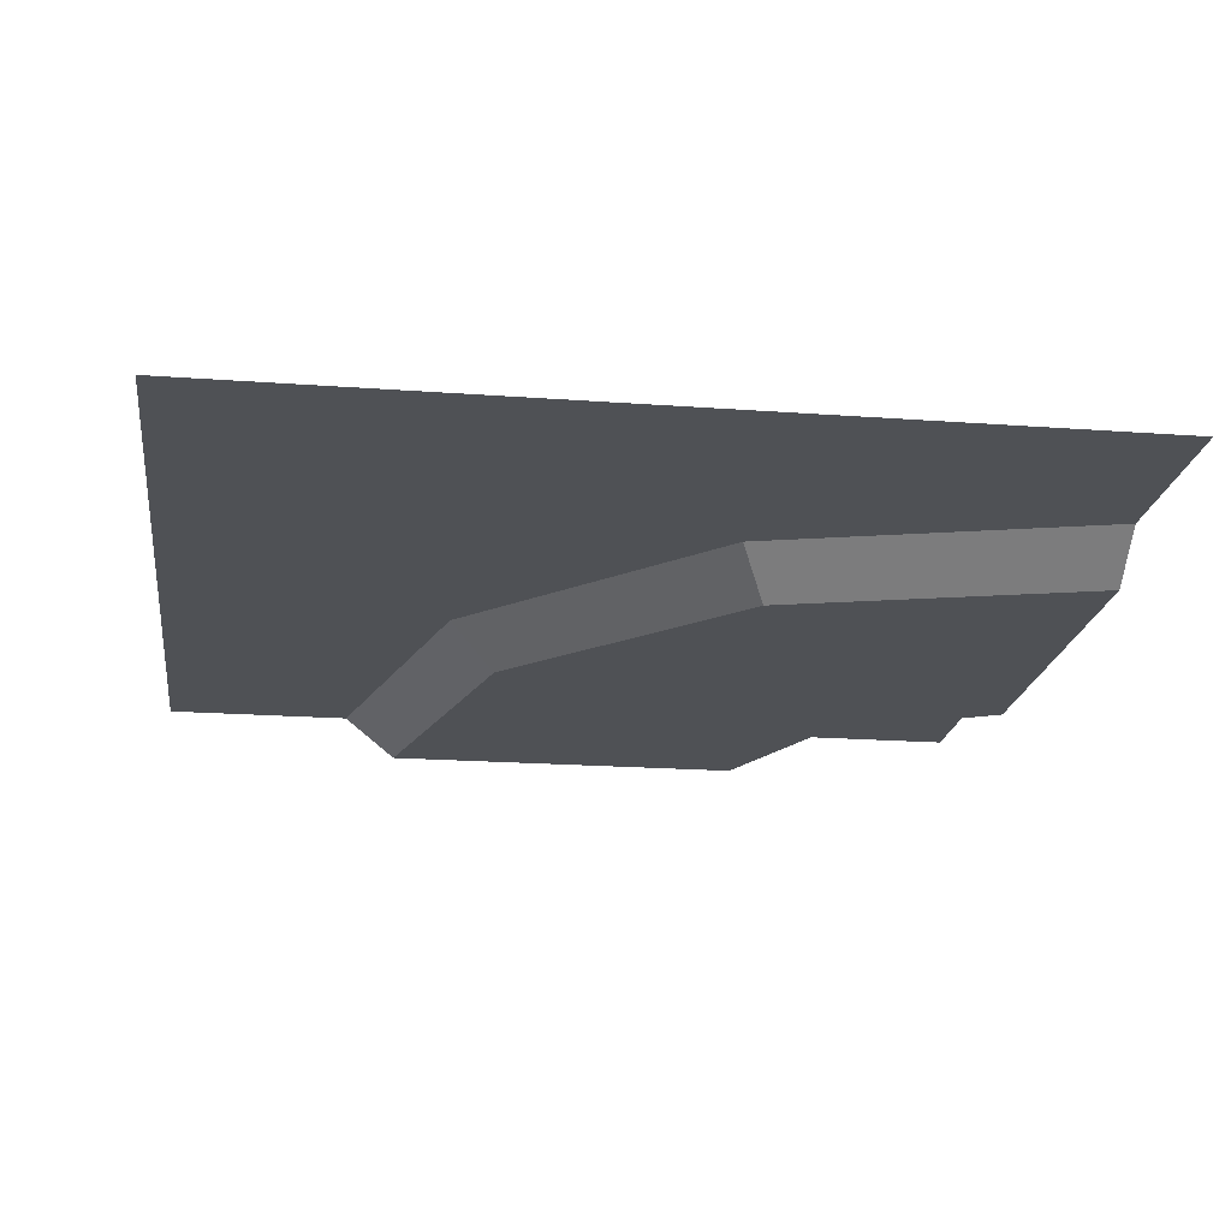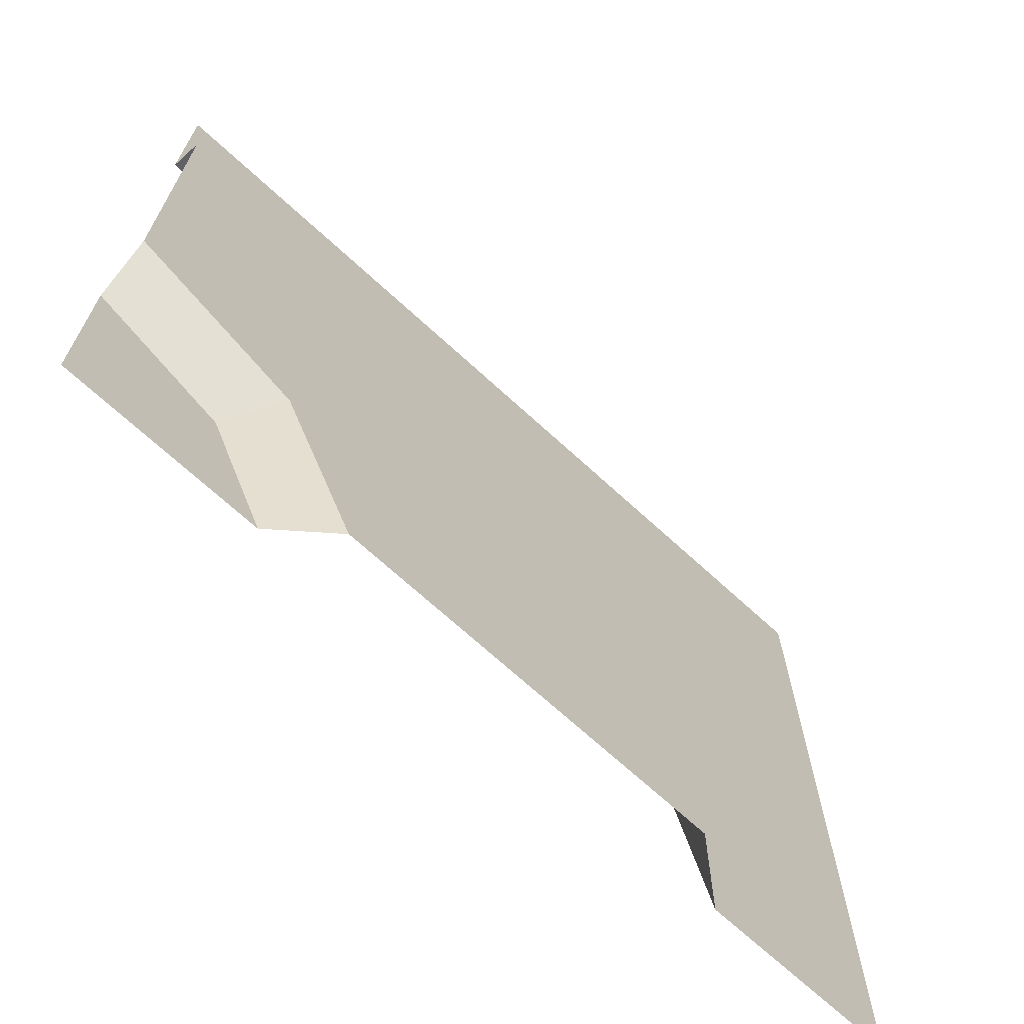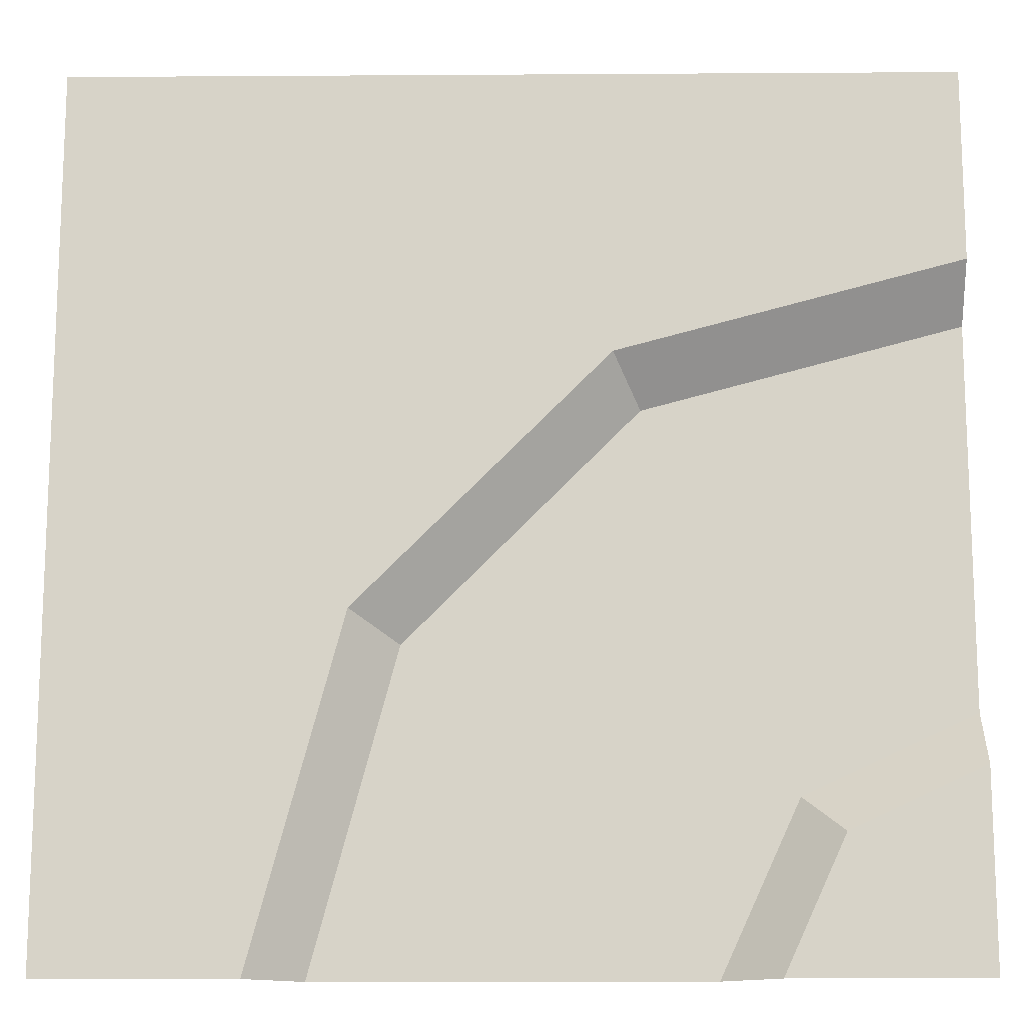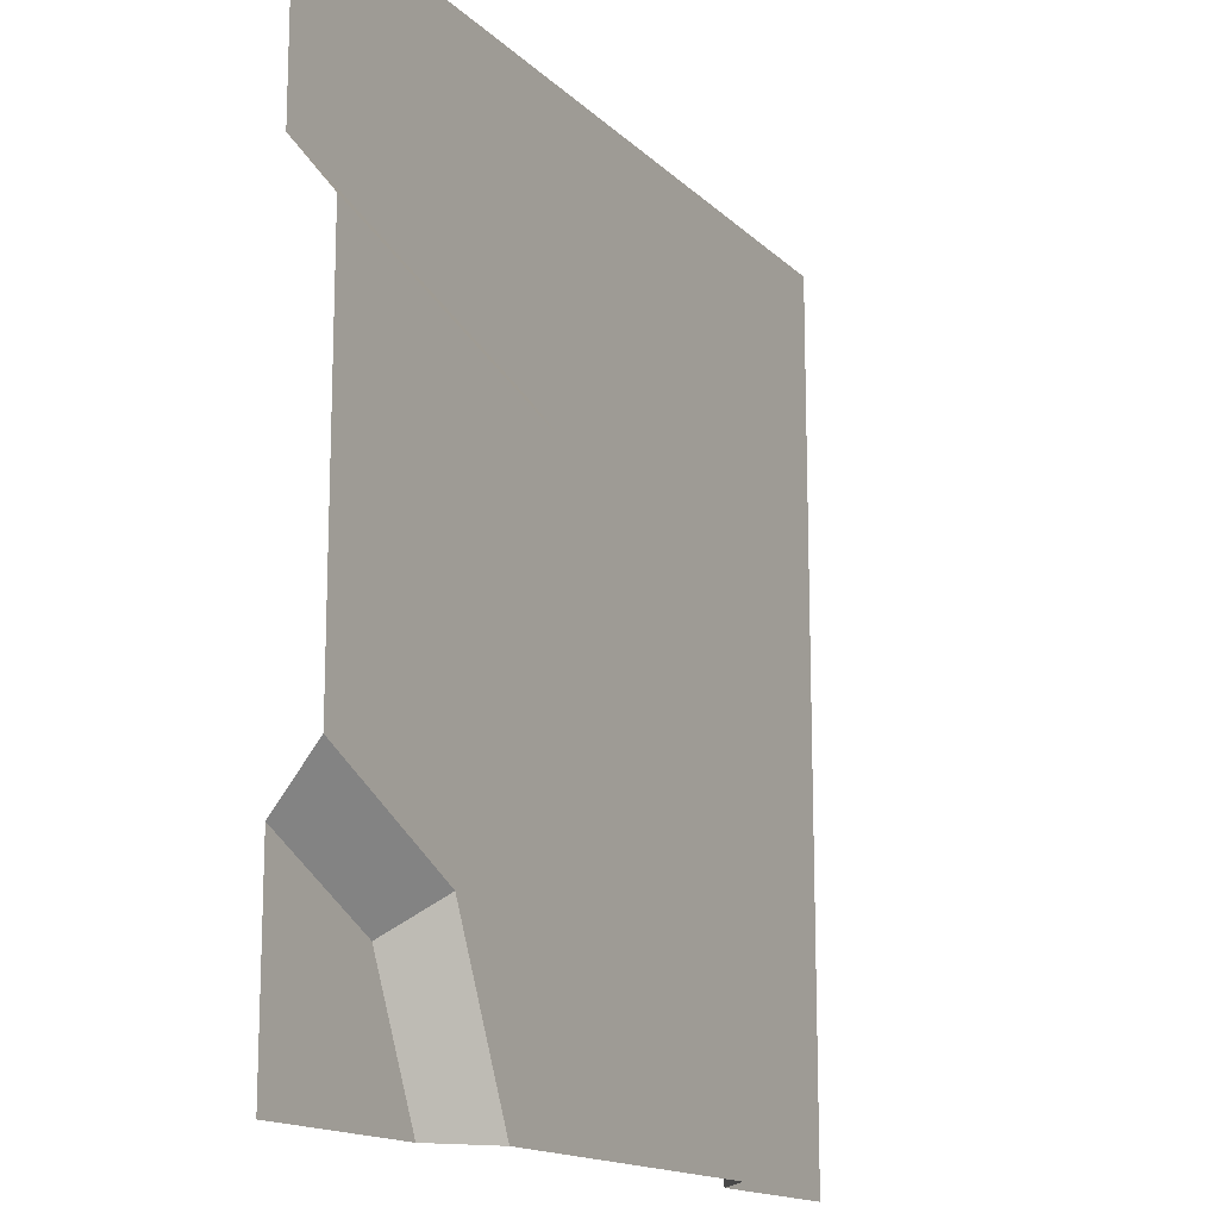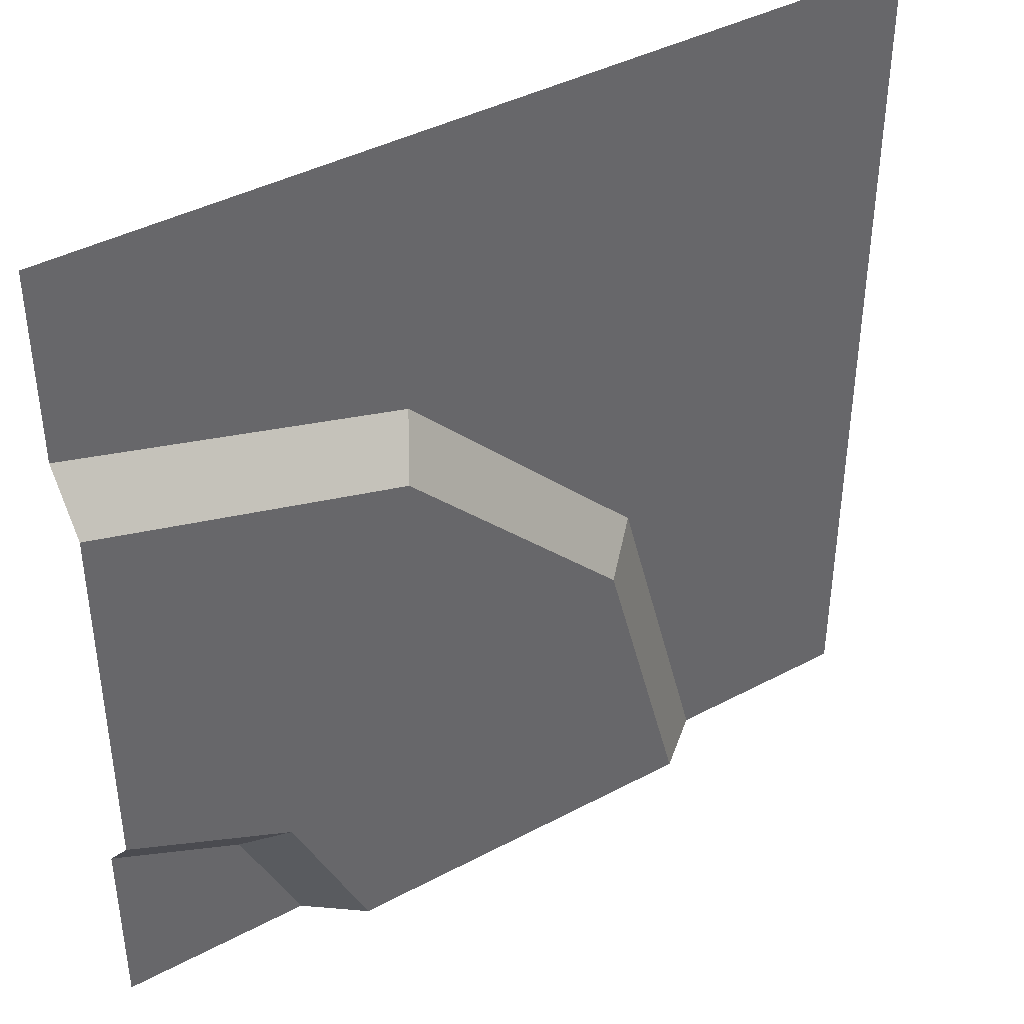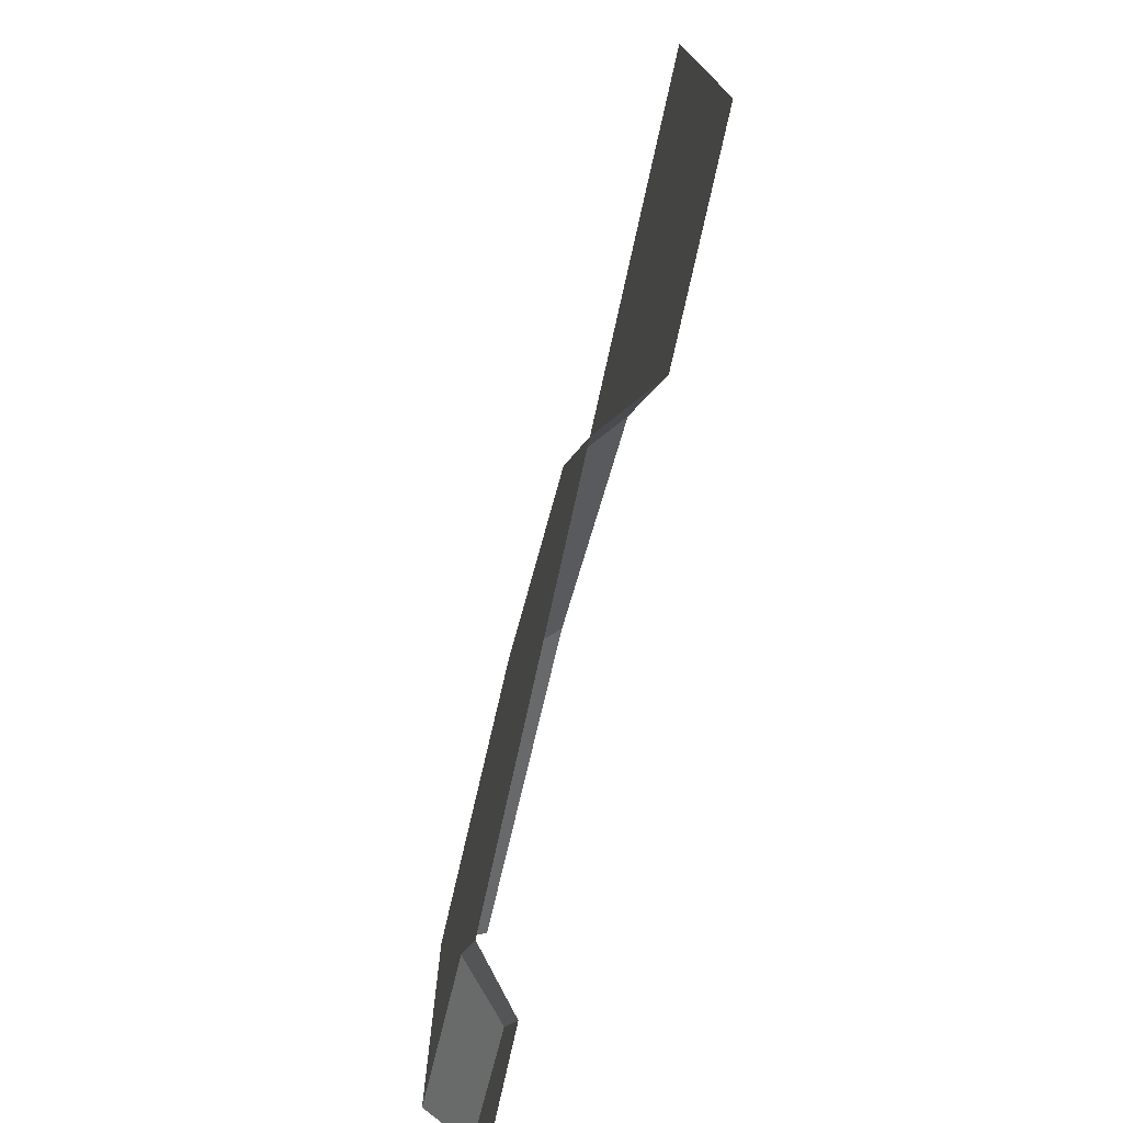
<metadata>
{"format":"obj","ext":"obj","renderer":"f3d","projection":"perspective","resolution":1024,"background":"white","views":[{"elev":-19.8,"azim":82.2,"up":"+Y"},{"elev":-69.6,"azim":-42.6,"up":"+Z"},{"elev":-14.1,"azim":-179.2,"up":"+Z"},{"elev":-15.0,"azim":-61.9,"up":"+Z"},{"elev":41.1,"azim":-32.9,"up":"+Z"},{"elev":-77.0,"azim":77.5,"up":"+Z"}]}
</metadata>
<code>
g ground_pathBendBank
v -0.279 0 -0.5
v -0.3491 0 -0.3491
v -0.379 0 -0.5
v -0.4174 0 -0.4174
v -0.5 0 -0.279
v -0.5 0 -0.379
v 0.217 -0.05 -0.5
v 0.1209 -0.05 -0.1415
v -0.217 -0.05 -0.5
v -0.1415 -0.05 0.1209
v -0.5 -0.05 0.217
v -0.3067 -0.05 -0.3067
v -0.5 -0.05 -0.217
v 0.4659 0 -0.2412
v 0.366 0 5.761e-10
v 0.379 0 -0.5
v 0.279 0 -0.5
v 0.2071 0 0.2071
v 0.1746 0 -0.1105
v -5.876e-09 0 0.366
v -0.1105 0 0.1746
v -0.2412 0 0.4659
v -0.5 0 0.279
v -0.5 0 0.379
v -0.5 0 -0.5
v 0.5 0 -0.5
v 0.5 0 0.5
v -0.5 0 0.5
f 3 2 1
f 2 3 4
f 2 4 5
f 5 4 6
f 9 8 7
f 8 9 10
f 10 9 11
f 11 9 12
f 11 12 13
f 16 15 14
f 15 16 17
f 15 17 18
f 18 17 19
f 18 19 20
f 20 19 21
f 20 21 22
f 22 21 23
f 22 23 24
f 25 4 3
f 4 25 6
f 16 14 26
f 14 27 26
f 15 27 14
f 18 27 15
f 20 27 18
f 22 27 20
f 27 22 28
f 28 22 24
f 10 23 21
f 23 10 11
f 8 21 19
f 21 8 10
f 7 19 17
f 19 7 8
f 2 13 12
f 13 2 5
f 1 12 9
f 12 1 2

</code>
